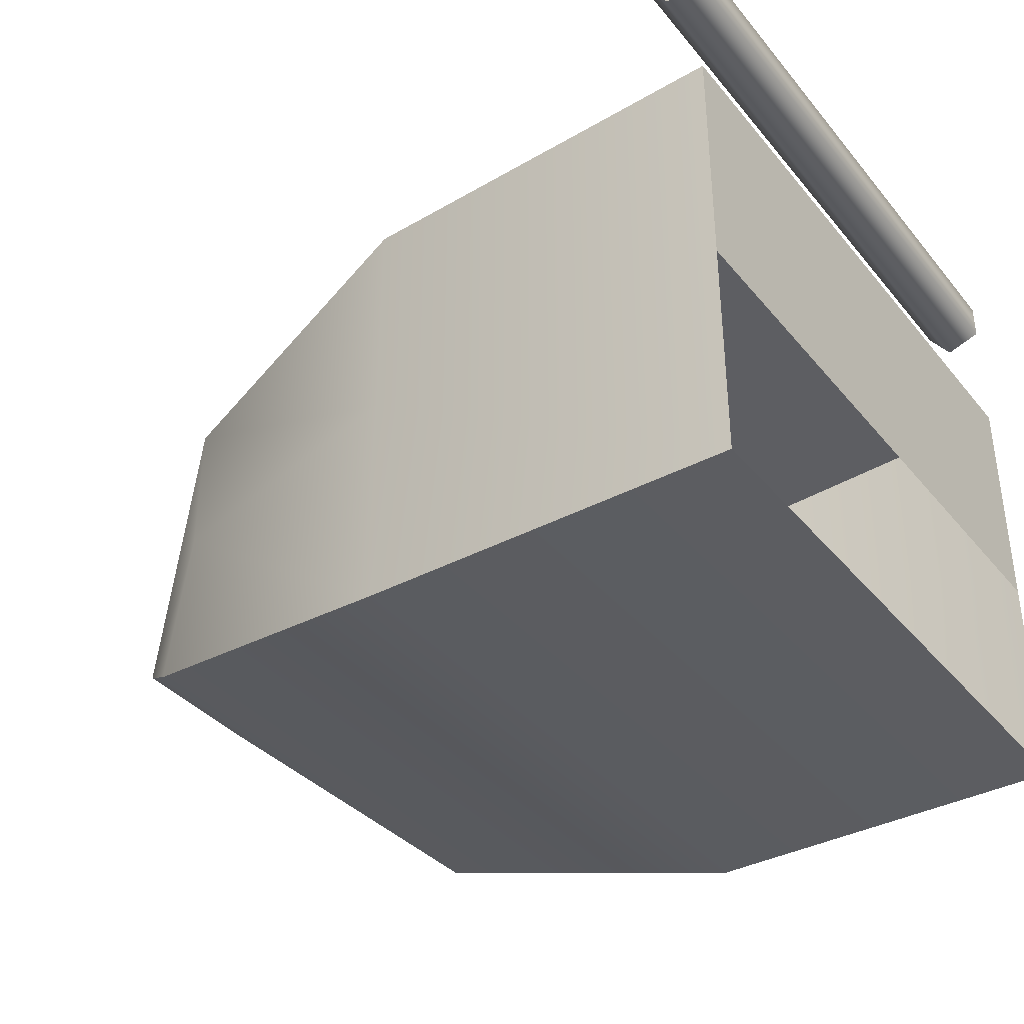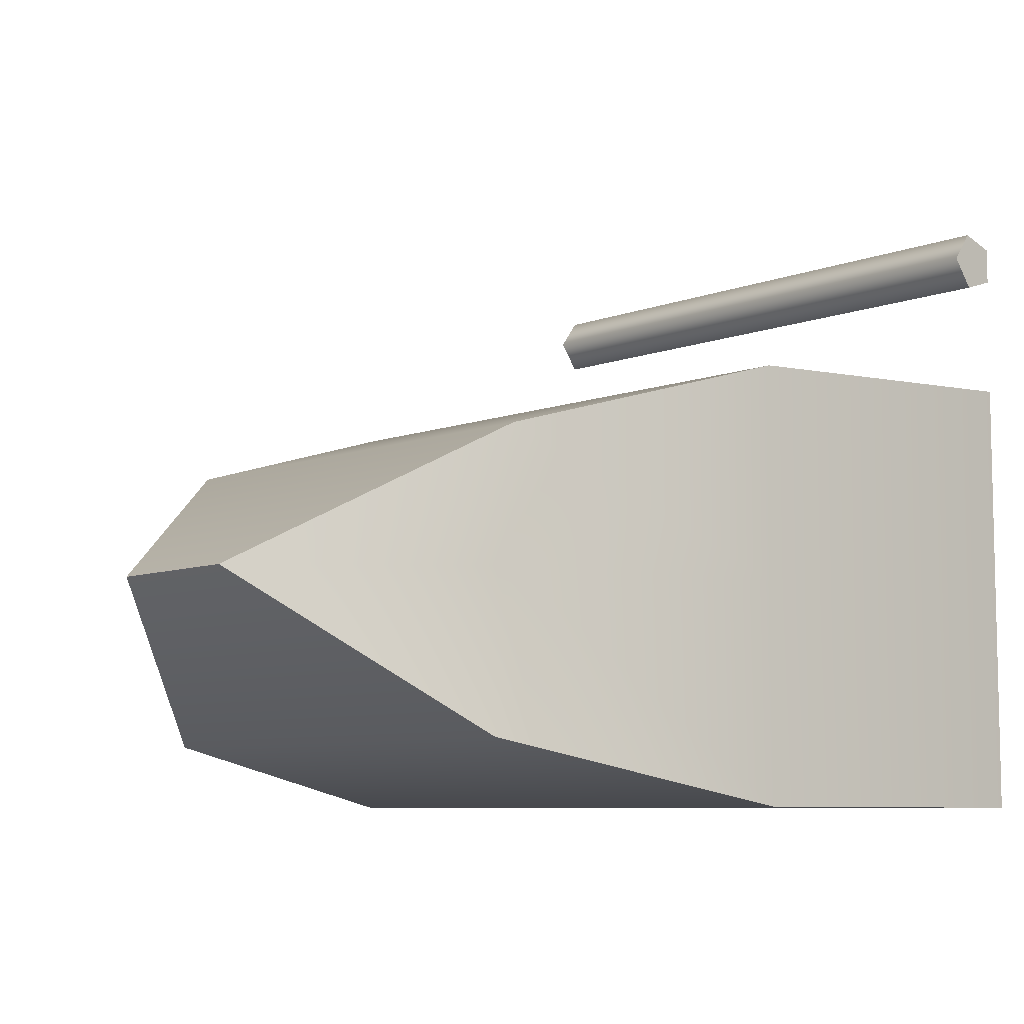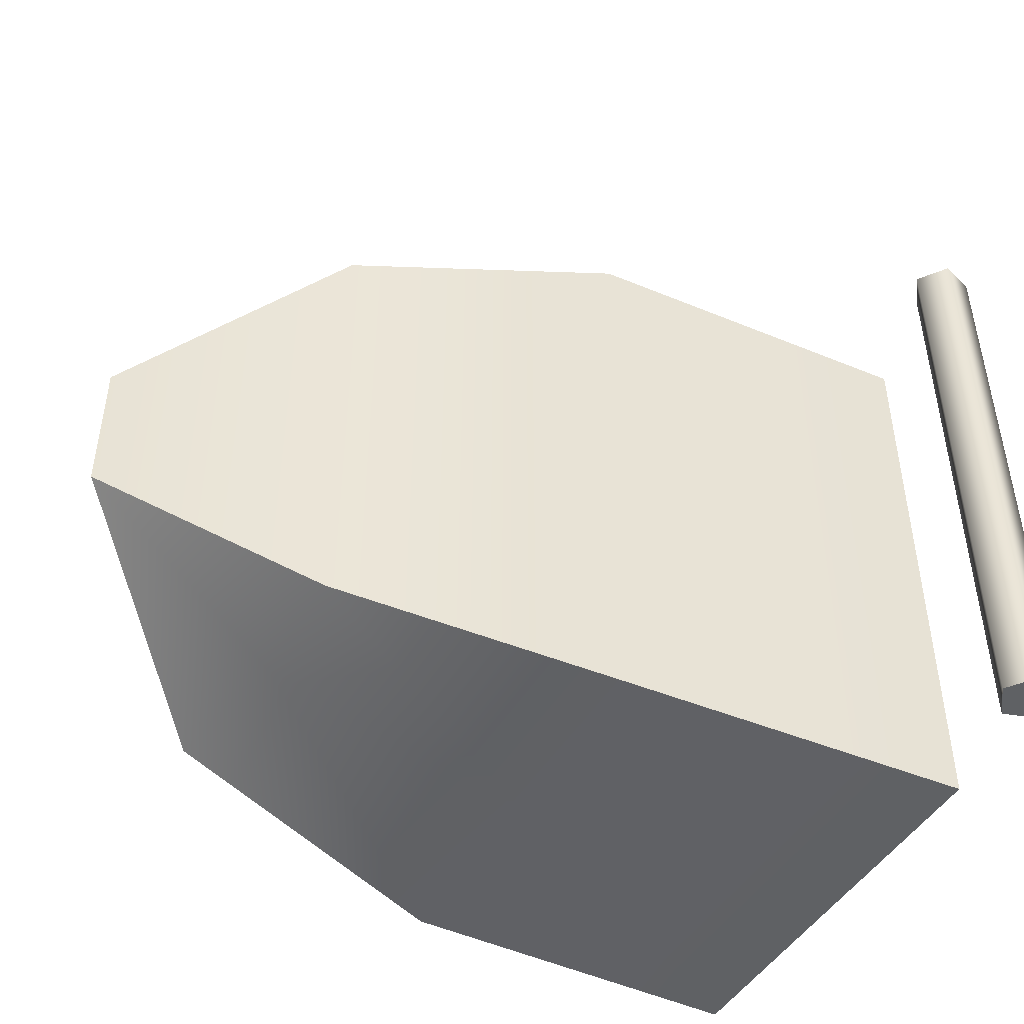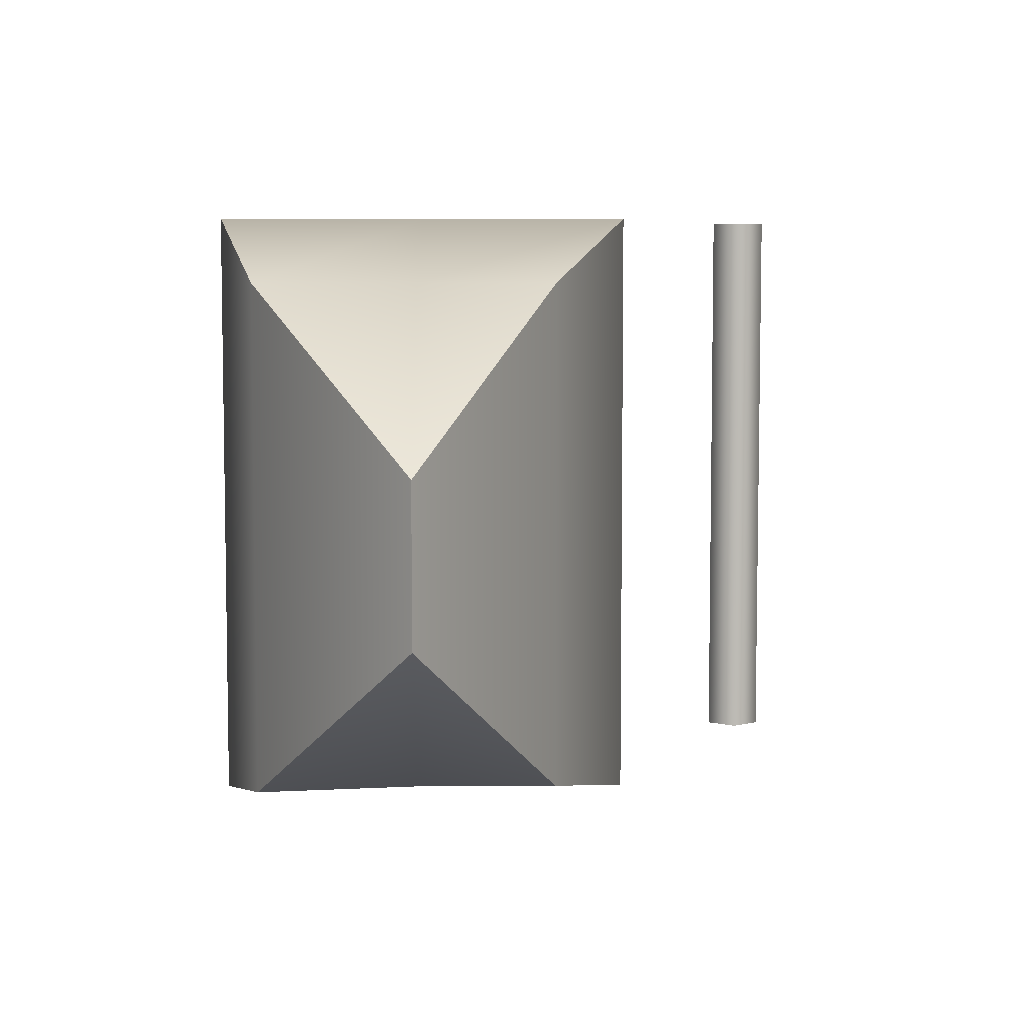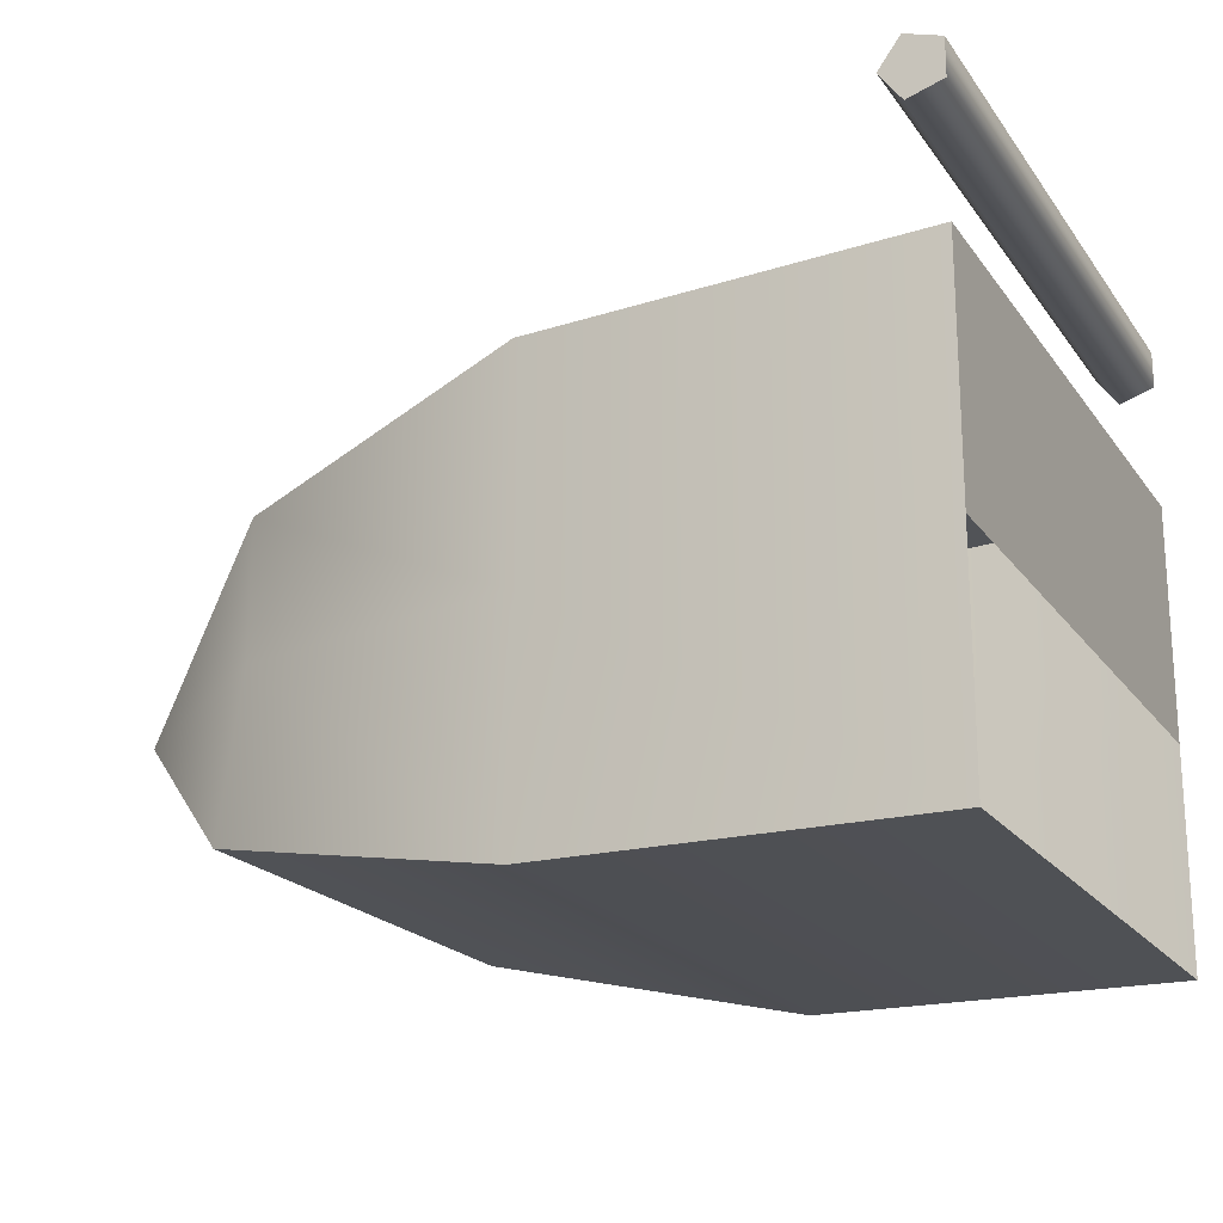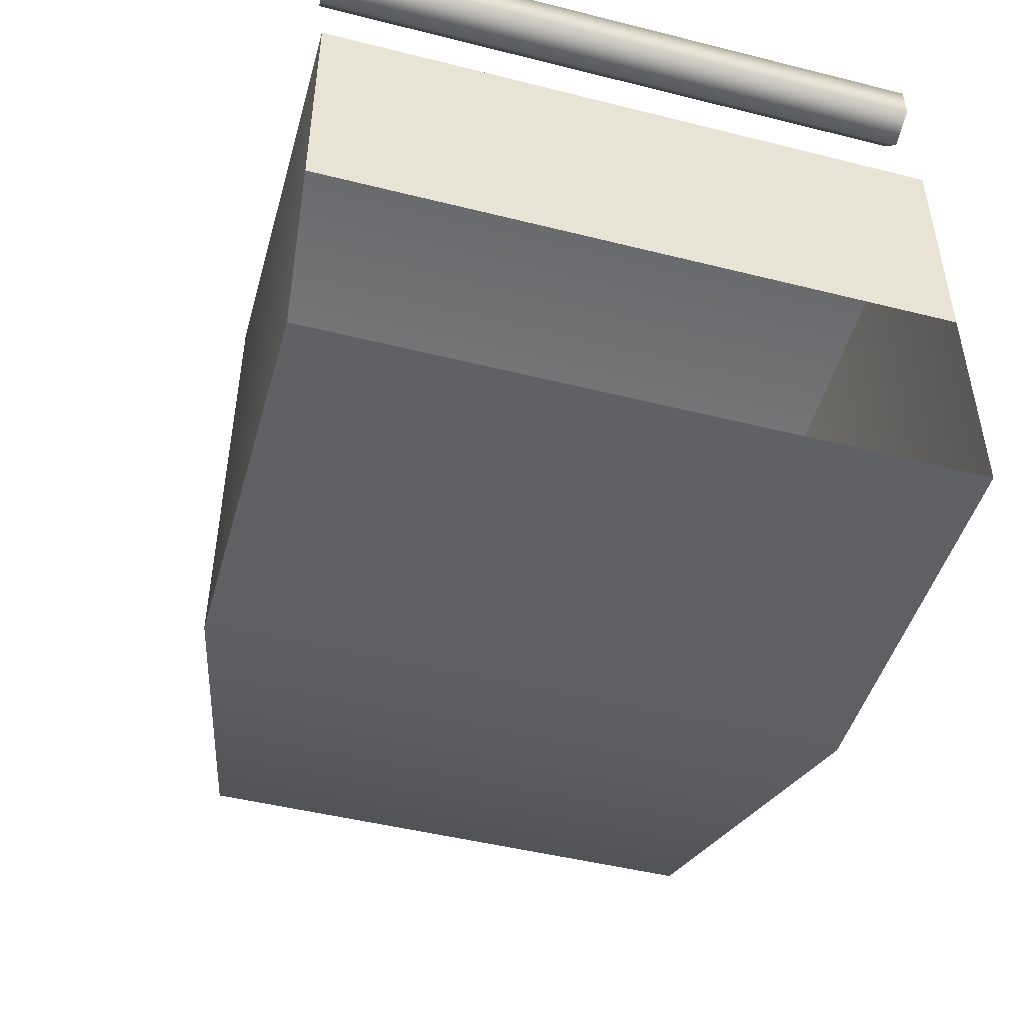
<metadata>
{"format":"obj","ext":"obj","renderer":"f3d","projection":"perspective","resolution":1024,"background":"white","views":[{"elev":-37.0,"azim":-145.5,"up":"+Y"},{"elev":-7.6,"azim":137.6,"up":"+Y"},{"elev":-45.9,"azim":151.4,"up":"+Z"},{"elev":6.4,"azim":89.2,"up":"+Z"},{"elev":-20.0,"azim":-154.7,"up":"+Y"},{"elev":-47.4,"azim":-105.8,"up":"+Y"}]}
</metadata>
<code>
g pb_Mesh-1252478
v 0.06291 0.9542 -0.525
v 0.09913 1.004 -0.525
v 0.004298 0.9732 -0.525
v 0.004298 1.035 0.525
v 0.06291 0.9542 0.525
v 0.004298 0.9732 0.525
v 0.007136 3.815e-08 0.525
v 0.628 1.144e-07 -0.525
v 0.007136 1.144e-07 -0.525
v 0.628 1.144e-07 -0.525
v 0.007136 3.815e-08 0.525
v 0.628 3.815e-08 0.525
v 0.628 3.815e-08 0.525
v 1.143 0.106 -0.4136
v 0.628 1.144e-07 -0.525
v 1.143 0.106 -0.4136
v 0.628 3.815e-08 0.525
v 1.143 0.106 0.4136
v 1.143 0.106 0.4136
v 1.455 0.3688 -0.1287
v 1.143 0.106 -0.4136
v 1.455 0.3688 -0.1287
v 1.143 0.106 0.4136
v 1.455 0.3688 0.1287
v 0.007136 1.144e-07 -0.525
v 0.628 0.3688 -0.525
v 0.007136 0.3688 -0.525
v 0.628 1.144e-07 -0.525
v 0.007136 0.7653 -0.525
v 0.628 0.7313 0.525
v 0.007136 0.7653 0.525
v 0.628 0.7313 -0.525
v 1.104 0.5934 0.4136
v 1.104 0.5934 -0.4136
v 1.455 0.3688 0.1287
v 1.455 0.3688 -0.1287
v 0.007136 0.3688 0.525
v 0.628 3.815e-08 0.525
v 0.007136 3.815e-08 0.525
v 0.628 0.3688 0.525
v 0.007136 0.3688 -0.525
v 0.007136 0.7653 0.525
v 0.007136 0.3688 0.525
v 0.007136 0.7653 0.525
v 0.007136 0.3688 -0.525
v 0.007136 0.7653 -0.525
v 0.007136 0.3688 0.525
v 0.628 0.7313 0.525
v 0.628 0.3688 0.525
v 0.628 0.7313 0.525
v 0.007136 0.3688 0.525
v 0.007136 0.7653 0.525
v 0.628 0.7313 0.525
v 1.104 0.3688 0.4136
v 0.628 0.3688 0.525
v 1.104 0.3688 0.4136
v 0.628 0.7313 0.525
v 1.104 0.5934 0.4136
v 1.104 0.5934 0.4136
v 1.455 0.3688 0.1287
v 1.104 0.3688 0.4136
v 1.104 0.3688 0.4136
v 1.455 0.3688 0.1287
v 1.143 0.106 0.4136
v 0.628 0.3688 -0.525
v 0.007136 0.7653 -0.525
v 0.007136 0.3688 -0.525
v 0.007136 0.7653 -0.525
v 0.628 0.3688 -0.525
v 0.628 0.7313 -0.525
v 0.628 0.3688 -0.525
v 1.104 0.5934 -0.4136
v 0.628 0.7313 -0.525
v 1.104 0.5934 -0.4136
v 0.628 0.3688 -0.525
v 1.104 0.3688 -0.4136
v 1.104 0.3688 -0.4136
v 1.455 0.3688 -0.1287
v 1.104 0.5934 -0.4136
v 1.143 0.106 -0.4136
v 1.455 0.3688 -0.1287
v 1.104 0.3688 -0.4136
v 0.628 1.144e-07 -0.525
v 1.104 0.3688 -0.4136
v 0.628 0.3688 -0.525
v 1.104 0.3688 -0.4136
v 0.628 1.144e-07 -0.525
v 1.143 0.106 -0.4136
v 0.628 0.3688 0.525
v 1.143 0.106 0.4136
v 0.628 3.815e-08 0.525
v 1.143 0.106 0.4136
v 0.628 0.3688 0.525
v 1.104 0.3688 0.4136
v 0.09913 1.004 -0.525
v 0.06291 1.054 0.525
v 0.06291 1.054 -0.525
v 0.09913 1.004 0.525
v 0.004298 1.035 0.525
v 0.004298 1.035 -0.525
v 0.06291 0.9542 -0.525
v 0.06291 0.9542 0.525
v 0.004298 0.9732 -0.525
v 0.004298 0.9732 0.525
v 0.004298 1.035 -0.525
v 0.004298 1.035 0.525
v 0.004298 1.035 -0.525
v 0.06291 1.054 -0.525
v 0.06291 1.054 0.525
v 0.09913 1.004 0.525
g pb_Mesh-1252478_0
f 3 2 1
f 6 5 4
f 9 8 7
f 12 11 10
f 15 14 13
f 18 17 16
f 21 20 19
f 24 23 22
f 27 26 25
f 28 25 26
f 31 30 29
f 32 29 30
f 30 33 32
f 34 32 33
f 33 35 34
f 36 34 35
f 39 38 37
f 40 37 38
f 43 42 41
f 46 45 44
f 49 48 47
f 52 51 50
f 55 54 53
f 58 57 56
f 61 60 59
f 64 63 62
f 67 66 65
f 70 69 68
f 73 72 71
f 76 75 74
f 79 78 77
f 82 81 80
f 85 84 83
f 88 87 86
f 91 90 89
f 94 93 92
f 97 96 95
f 98 95 96
f 96 97 99
f 100 99 97
f 95 98 101
f 102 101 98
f 101 102 103
f 104 103 102
f 103 104 105
f 106 105 104
f 108 2 107
f 107 2 3
f 4 5 109
f 109 5 110

</code>
